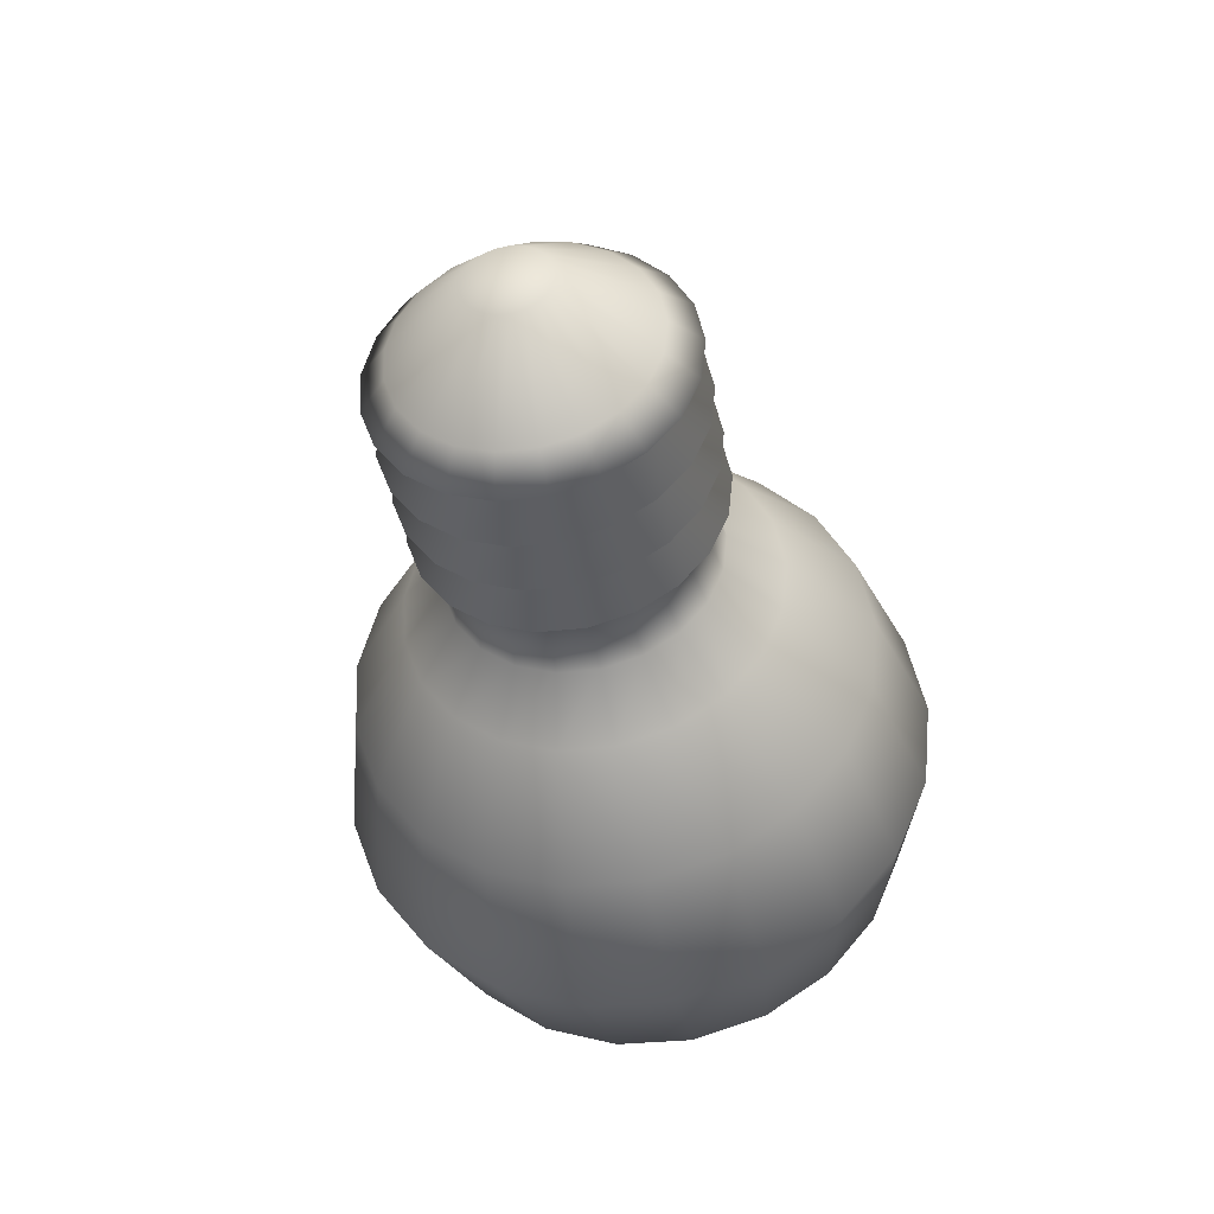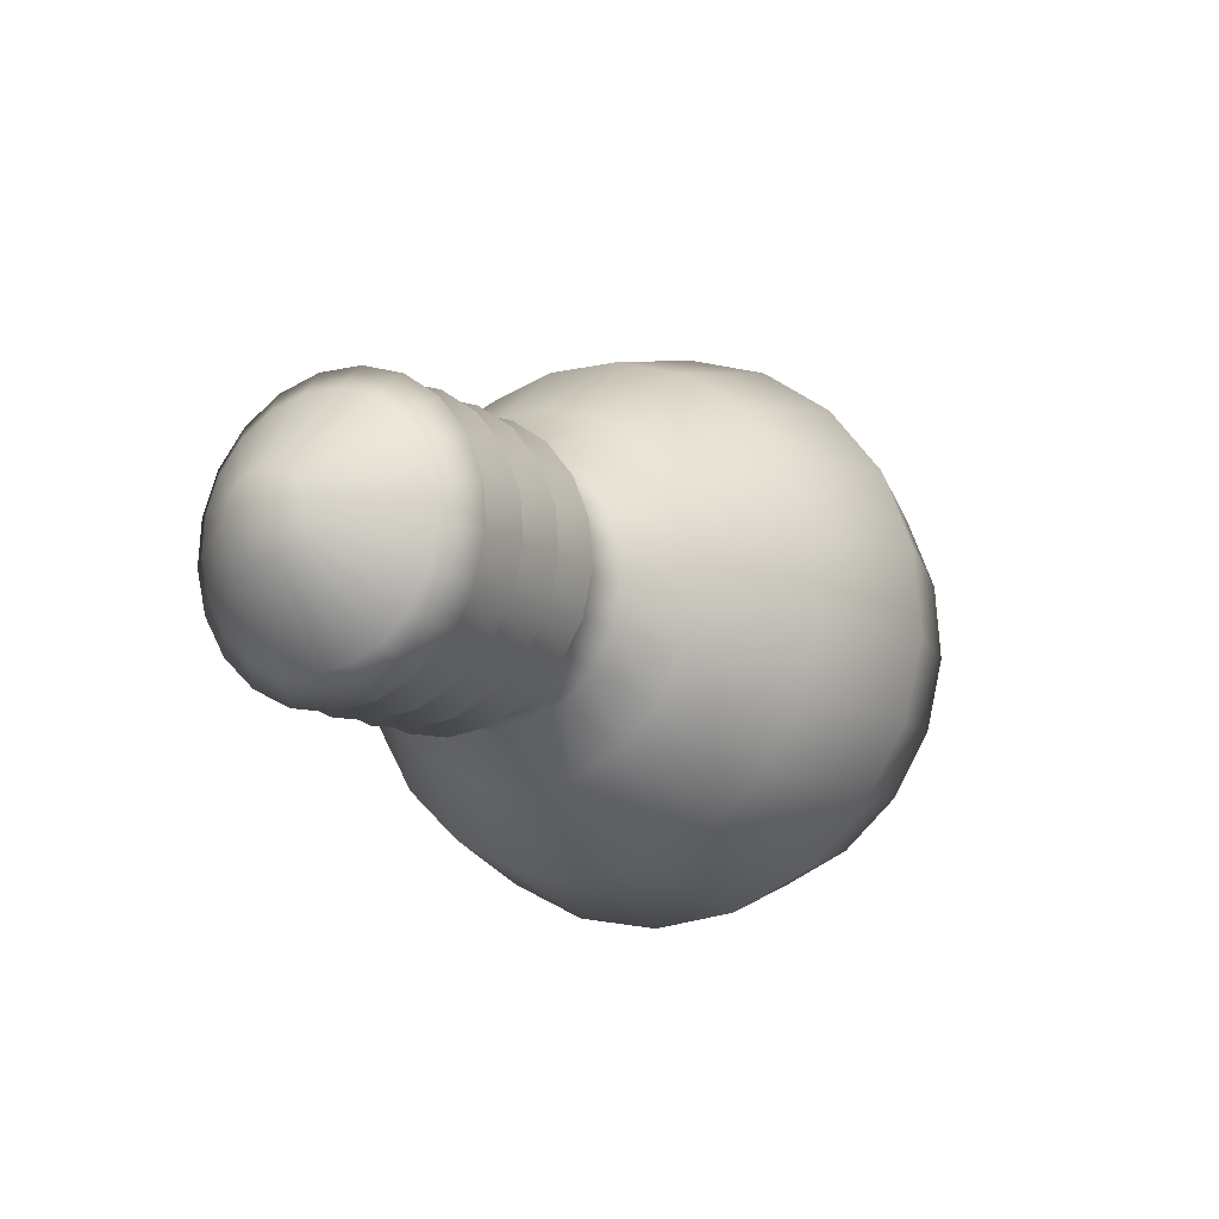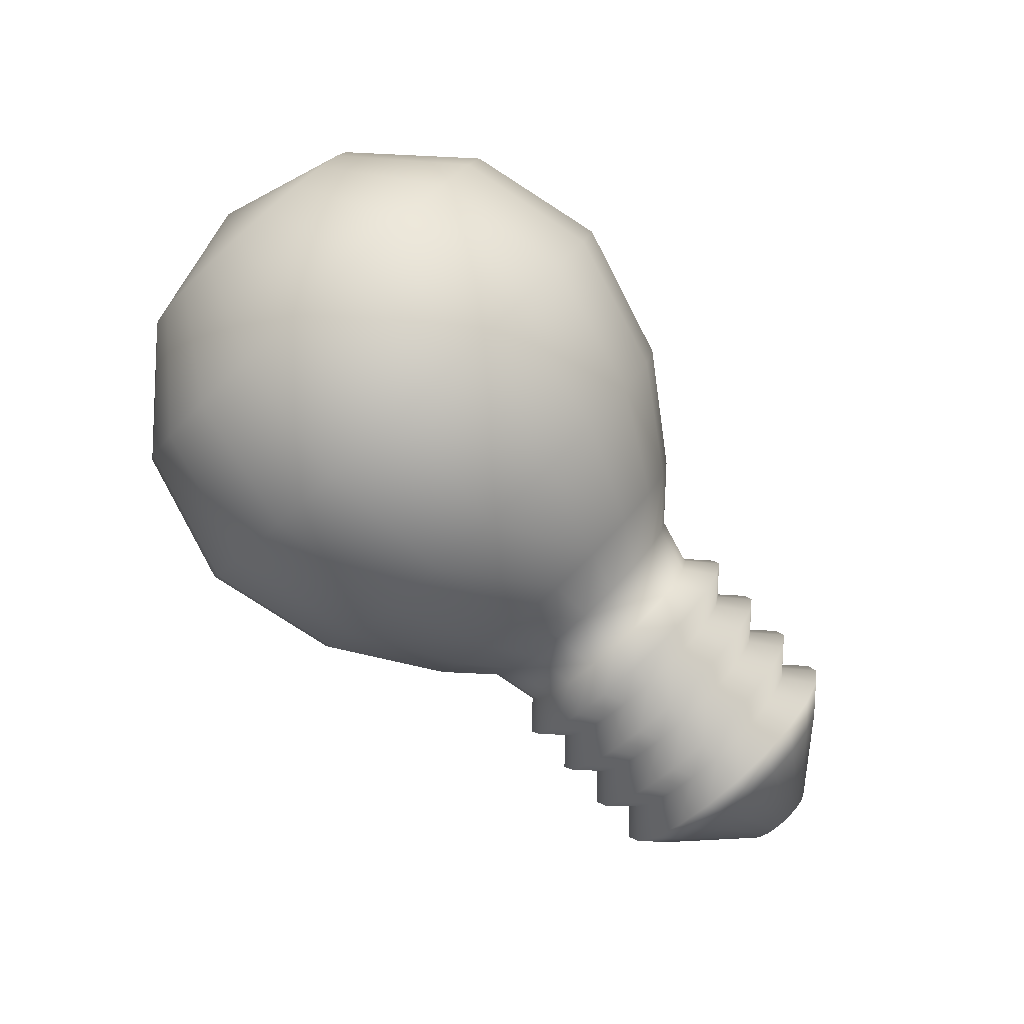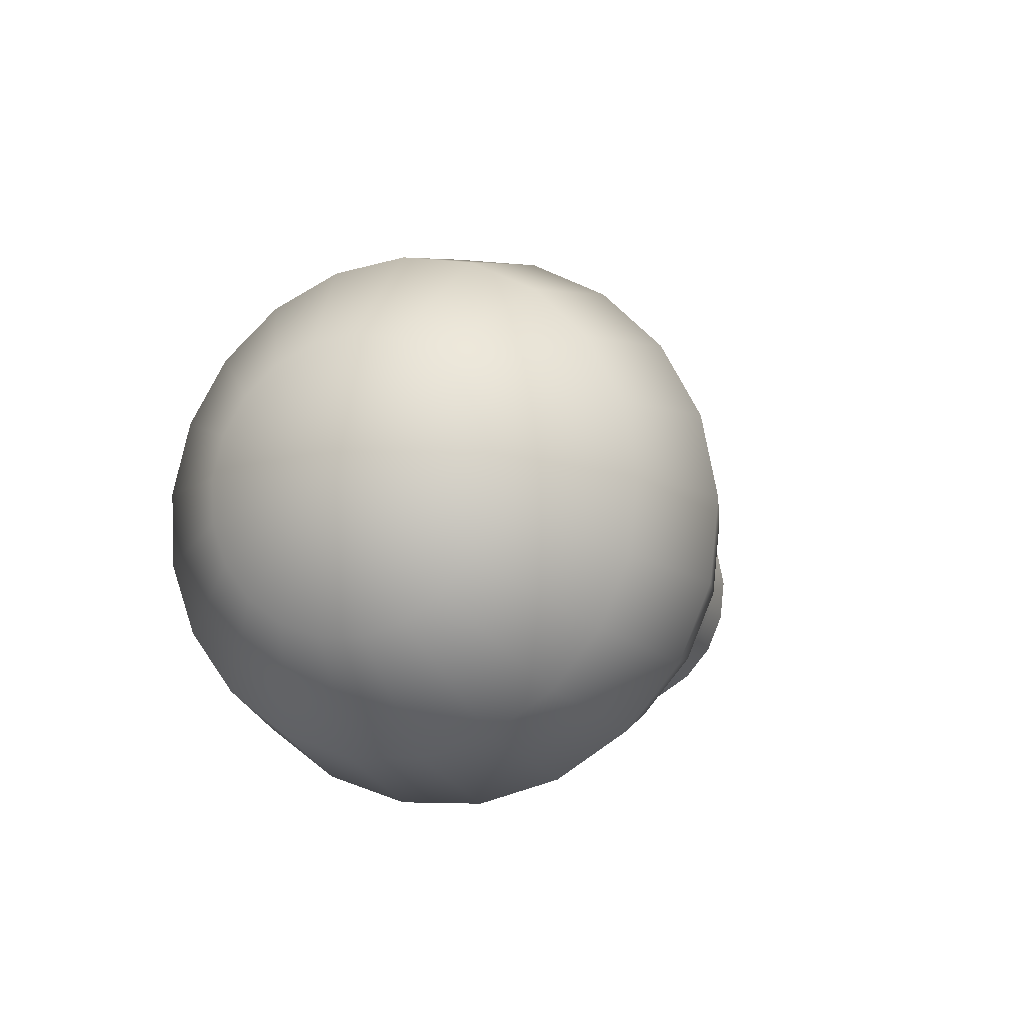
<metadata>
{"format":"obj","ext":"obj","renderer":"f3d","projection":"perspective","resolution":1024,"background":"white","views":[{"elev":-54.3,"azim":100.0,"up":"+Y"},{"elev":-10.9,"azim":104.2,"up":"+Z"},{"elev":76.2,"azim":45.8,"up":"+Y"},{"elev":6.3,"azim":-68.2,"up":"+Y"}]}
</metadata>
<code>
o Sphere
v -0.184 0.738 -0.6148
v -1.019 0.9668 -1
v -1.854 1.196 -0.5
v -1.984 1.231 0
v 0.1459 0.6476 -0.4085
v -0.2318 0.5632 -0.5875
v -0.6044 0.5885 -0.8276
v -1.097 0.6825 -0.9556
v -1.569 0.8527 -0.8276
v -1.893 1.053 -0.4778
v -0.2755 0.404 -0.508
v -0.6659 0.3642 -0.7155
v -1.168 0.4235 -0.8262
v -1.63 0.6284 -0.7155
v -1.929 0.9239 -0.4131
v -0.3109 0.2744 -0.3833
v -0.7159 0.1817 -0.54
v -1.226 0.2127 -0.6235
v -1.68 0.4459 -0.54
v -1.958 0.8186 -0.3117
v -0.3352 0.186 -0.2246
v -0.75 0.05717 -0.3164
v -1.265 0.06899 -0.3653
v -1.714 0.3214 -0.3164
v -1.977 0.7467 -0.1827
v -0.3459 0.1467 -0.04594
v -0.7651 0.001765 -0.06472
v -1.283 0.005017 -0.07473
v -1.73 0.266 -0.06472
v -1.986 0.7147 -0.03737
v -0.3423 0.1599 0.1368
v -0.76 0.02037 0.1927
v -1.277 0.0265 0.2225
v -1.725 0.2846 0.1927
v -1.983 0.7255 0.1113
v -0.3246 0.2245 0.3074
v -0.7351 0.1113 0.433
v -1.248 0.1315 0.5
v -1.7 0.3755 0.433
v -1.969 0.778 0.25
v -0.2944 0.3347 0.4507
v -0.6926 0.2666 0.6348
v -1.199 0.3108 0.7331
v -1.657 0.5308 0.6348
v -1.944 0.8676 0.3665
v -0.2544 0.4807 0.5539
v -0.6362 0.4723 0.7803
v -1.134 0.5483 0.901
v -1.601 0.7365 0.7803
v -1.912 0.9864 0.4505
v -0.2082 0.6496 0.6079
v -0.5711 0.7102 0.8564
v -1.059 0.823 0.9888
v -1.536 0.9744 0.8564
v -1.874 1.124 0.4944
v -0.1597 0.8263 0.6079
v -0.5029 0.9592 0.8564
v -0.9798 1.111 0.9888
v -1.467 1.223 0.8564
v -1.835 1.267 0.4944
v -0.1135 0.9952 0.5539
v -0.4377 1.197 0.7803
v -0.9046 1.385 0.901
v -1.402 1.461 0.7803
v -1.797 1.405 0.4505
v -0.07347 1.141 0.4507
v -0.3813 1.403 0.6348
v -0.8395 1.623 0.7331
v -1.346 1.667 0.6348
v -1.765 1.524 0.3665
v -0.04328 1.251 0.3074
v -0.3388 1.558 0.433
v -0.7904 1.802 0.5
v -1.303 1.822 0.433
v -1.74 1.613 0.25
v -0.02559 1.316 0.1368
v -0.3139 1.649 0.1927
v -0.7616 1.907 0.2225
v -1.278 1.913 0.1927
v -1.726 1.666 0.1113
v -0.02198 1.329 -0.04594
v -0.3088 1.668 -0.06472
v -0.7557 1.929 -0.07473
v -1.273 1.932 -0.06472
v -1.723 1.676 -0.03737
v -0.03275 1.29 -0.2246
v -0.324 1.612 -0.3164
v -0.7733 1.865 -0.3653
v -1.288 1.876 -0.3164
v -1.731 1.644 -0.1827
v -0.05696 1.202 -0.3833
v -0.3581 1.488 -0.54
v -0.8126 1.721 -0.6235
v -1.323 1.752 -0.54
v -1.751 1.573 -0.3117
v -0.09245 1.072 -0.508
v -0.4081 1.305 -0.7155
v -0.8704 1.51 -0.8262
v -1.373 1.569 -0.7155
v -1.78 1.467 -0.4131
v -0.1361 0.9127 -0.5875
v -0.4695 1.081 -0.8276
v -0.9413 1.251 -0.9556
v -1.434 1.345 -0.8276
v -1.816 1.338 -0.4778
v -0.537 0.8347 -0.866
v -1.501 1.099 -0.866
v 0.1141 0.5315 -0.3903
v 0.08511 0.4257 -0.3375
v 0.06153 0.3396 -0.2547
v 0.04544 0.2809 -0.1492
v 0.03828 0.2548 -0.03053
v 0.04069 0.2635 0.09089
v 0.05244 0.3064 0.2042
v 0.0725 0.3797 0.2994
v 0.09908 0.4767 0.368
v 0.1298 0.5889 0.4039
v 0.162 0.7063 0.4039
v 0.1927 0.8185 0.368
v 0.2193 0.9156 0.2994
v 0.2394 0.9888 0.2042
v 0.2511 1.032 0.09089
v 0.2535 1.04 -0.03053
v 0.2464 1.014 -0.1492
v 0.2303 0.9556 -0.2547
v 0.2067 0.8695 -0.3375
v 0.1777 0.7637 -0.3903
v 0.9274 0.5584 -0.3903
v 0.9564 0.6642 -0.3375
v 0.98 0.7502 -0.2547
v 0.996 0.809 -0.1492
v 1.003 0.8351 -0.03053
v 1.001 0.8263 0.09089
v 0.989 0.7834 0.2042
v 0.969 0.7102 0.2994
v 0.9424 0.6132 0.368
v 0.9117 0.501 0.4039
v 0.8795 0.3835 0.4039
v 0.8488 0.2713 0.368
v 0.8222 0.1743 0.2994
v 0.8021 0.1011 0.2042
v 0.7904 0.05817 0.09089
v 0.788 0.04939 -0.03053
v 0.7951 0.07552 -0.1492
v 0.8112 0.1342 -0.2547
v 0.8348 0.2203 -0.3375
v 0.8638 0.3261 -0.3903
v 0.8956 0.4422 -0.4085
v 1.143 0.4155 -0.1288
v 1.153 0.4504 -0.1114
v 1.161 0.4788 -0.08403
v 1.166 0.4982 -0.04924
v 1.168 0.5068 -0.01007
v 1.168 0.5039 0.02999
v 1.164 0.4898 0.06739
v 1.157 0.4656 0.0988
v 1.148 0.4336 0.1214
v 1.138 0.3966 0.1333
v 1.128 0.3578 0.1333
v 1.118 0.3208 0.1214
v 1.109 0.2888 0.0988
v 1.102 0.2646 0.06739
v 1.098 0.2505 0.02999
v 1.097 0.2476 -0.01007
v 1.1 0.2562 -0.04924
v 1.105 0.2756 -0.08403
v 1.113 0.304 -0.1114
v 1.122 0.3389 -0.1288
v 1.133 0.3772 -0.1348
v 0.2971 0.8319 0.4521
v 0.3801 0.7672 0.368
v 0.4846 0.7806 0.4521
v 0.5676 0.7159 0.368
v 0.672 0.7293 0.4521
v 0.755 0.6645 0.368
v 0.8594 0.6779 0.4521
v 0.1103 0.1501 0.1117
v 0.2281 0.2122 0.09089
v 0.2978 0.09872 0.1117
v 0.4155 0.1609 0.09089
v 0.4852 0.04738 0.1117
v 0.6029 0.1095 0.09089
v 0.6726 -0.003961 0.1117
v 0.2787 0.7646 -0.4795
v 0.3651 0.7124 -0.3903
v 0.4661 0.7133 -0.4795
v 0.5526 0.661 -0.3903
v 0.6535 0.6619 -0.4795
v 0.74 0.6097 -0.3903
v 0.841 0.6106 -0.4795
v 0.3298 0.9512 0.3679
v 0.4067 0.8642 0.2994
v 0.5172 0.8998 0.3679
v 0.5941 0.8129 0.2994
v 0.7046 0.8485 0.3679
v 0.7816 0.7615 0.2994
v 0.8921 0.7971 0.3679
v 0.363 1.072 -0.1833
v 0.4338 0.963 -0.1492
v 0.5505 1.021 -0.1833
v 0.6212 0.9116 -0.1492
v 0.7379 0.9698 -0.1833
v 0.8086 0.8603 -0.1492
v 0.9253 0.9185 -0.1833
v 0.1649 0.3493 -0.4146
v 0.2725 0.3743 -0.3375
v 0.3523 0.2979 -0.4146
v 0.4599 0.323 -0.3375
v 0.5398 0.2466 -0.4146
v 0.6474 0.2717 -0.3375
v 0.7272 0.1953 -0.4146
v 0.1494 0.2927 0.3679
v 0.2599 0.3283 0.2994
v 0.3368 0.2414 0.3679
v 0.4473 0.277 0.2994
v 0.5243 0.19 0.3679
v 0.6348 0.2256 0.2994
v 0.7117 0.1387 0.3679
v 0.2594 0.6941 0.4962
v 0.3494 0.655 0.4039
v 0.4468 0.6427 0.4962
v 0.5368 0.6036 0.4039
v 0.6342 0.5914 0.4962
v 0.7242 0.5523 0.4039
v 0.8216 0.5401 0.4962
v 0.1074 0.1393 -0.0375
v 0.2257 0.2034 -0.03053
v 0.2948 0.08794 -0.0375
v 0.4131 0.1521 -0.03053
v 0.4822 0.0366 -0.0375
v 0.6005 0.1007 -0.03053
v 0.6696 -0.01474 -0.0375
v 0.1821 0.4119 0.4521
v 0.2865 0.4253 0.368
v 0.3695 0.3606 0.4521
v 0.4739 0.374 0.368
v 0.5569 0.3093 0.4521
v 0.6613 0.3227 0.368
v 0.7443 0.2579 0.4521
v 0.7821 0.3958 0.4962
v 0.6921 0.4349 0.4039
v 0.5947 0.4471 0.4962
v 0.5047 0.4862 0.4039
v 0.4073 0.4985 0.4962
v 0.3172 0.5376 0.4039
v 0.2199 0.5498 0.4962
v 0.3718 1.105 -0.0375
v 0.4409 0.9891 -0.03053
v 0.5593 1.053 -0.0375
v 0.6284 0.9378 -0.03053
v 0.7467 1.002 -0.0375
v 0.8158 0.8864 -0.03053
v 0.9341 0.9506 -0.0375
v 0.3143 0.8946 -0.4146
v 0.3941 0.8182 -0.3375
v 0.5017 0.8433 -0.4146
v 0.5815 0.7668 -0.3375
v 0.6891 0.7919 -0.4146
v 0.769 0.7155 -0.3375
v 0.8766 0.7406 -0.4146
v 0.9167 0.8871 0.2509
v 0.8016 0.8348 0.2042
v 0.7293 0.9384 0.2509
v 0.6142 0.8861 0.2042
v 0.5419 0.9898 0.2509
v 0.4268 0.9374 0.2042
v 0.3544 1.041 0.2509
v 0.687 0.04875 0.2509
v 0.6147 0.1524 0.2042
v 0.4996 0.1001 0.2509
v 0.4273 0.2038 0.2042
v 0.3122 0.1514 0.2509
v 0.2399 0.2551 0.2042
v 0.1248 0.2028 0.2509
v 0.9055 0.8463 -0.3129
v 0.7925 0.8016 -0.2547
v 0.7181 0.8977 -0.3129
v 0.6051 0.8529 -0.2547
v 0.5307 0.949 -0.3129
v 0.4177 0.9043 -0.2547
v 0.3433 1 -0.3129
v 0.2005 0.4793 -0.4795
v 0.3015 0.4802 -0.3903
v 0.388 0.4279 -0.4795
v 0.4889 0.4288 -0.3903
v 0.5754 0.3766 -0.4795
v 0.6764 0.3775 -0.3903
v 0.7628 0.3252 -0.4795
v 0.8019 0.4679 -0.5018
v 0.7082 0.4936 -0.4085
v 0.6145 0.5193 -0.5018
v 0.5207 0.5449 -0.4085
v 0.427 0.5706 -0.5018
v 0.3333 0.5963 -0.4085
v 0.2396 0.6219 -0.5018
v 0.6982 0.0895 -0.3129
v 0.6238 0.1856 -0.2547
v 0.5108 0.1408 -0.3129
v 0.4364 0.2369 -0.2547
v 0.3234 0.1922 -0.3129
v 0.2489 0.2883 -0.2547
v 0.1359 0.2435 -0.3129
v 0.1162 0.1714 -0.1833
v 0.2329 0.2295 -0.1492
v 0.3036 0.12 -0.1833
v 0.4203 0.1782 -0.1492
v 0.491 0.0687 -0.1833
v 0.6077 0.1269 -0.1492
v 0.6784 0.01736 -0.1833
v 0.3689 1.094 0.1117
v 0.4385 0.9803 0.09089
v 0.5563 1.042 0.1117
v 0.626 0.929 0.09089
v 0.7437 0.9911 0.1117
v 0.8134 0.8777 0.09089
v 0.9311 0.9398 0.1117
v -0.1295 0.2896 -0.1641
v -0.1373 0.2609 -0.03356
v -0.07051 0.5049 0.4046
v -0.03671 0.6282 0.4441
v 0.01595 0.8205 -0.4291
v -0.01903 0.6928 -0.4491
v -0.054 0.5651 -0.4291
v 0.08373 1.068 0.2245
v 0.09666 1.115 0.09993
v -0.08587 0.4488 -0.3711
v -0.1118 0.3542 -0.28
v -0.1347 0.2705 0.09993
v -0.00134 0.7573 0.4441
v -0.09973 0.3982 0.3292
v 0.0993 1.125 -0.03356
v -0.1218 0.3177 0.2245
v 0.03246 0.8807 0.4046
v 0.06168 0.9874 0.3292
v 0.09143 1.096 -0.1641
v 0.04782 0.9368 -0.3711
v 0.07374 1.031 -0.28
f 4 3 10
f 107 2 8 9
f 106 1 6 7
f 3 107 9 10
f 2 106 7 8
f 337 335 124 125
f 9 8 13 14
f 7 6 11 12
f 10 9 14 15
f 8 7 12 13
f 317 327 110 111
f 4 10 15
f 12 11 16 17
f 15 14 19 20
f 13 12 17 18
f 336 337 125 126
f 4 15 20
f 14 13 18 19
f 20 19 24 25
f 18 17 22 23
f 321 336 126 127
f 4 20 25
f 19 18 23 24
f 17 16 21 22
f 25 24 29 30
f 23 22 27 28
f 334 333 119 120
f 4 25 30
f 24 23 28 29
f 22 21 26 27
f 30 29 34 35
f 28 27 32 33
f 335 331 123 124
f 4 30 35
f 29 28 33 34
f 27 26 31 32
f 35 34 39 40
f 33 32 37 38
f 324 334 120 121
f 4 35 40
f 34 33 38 39
f 32 31 36 37
f 38 37 42 43
f 333 329 118 119
f 4 40 45
f 39 38 43 44
f 37 36 41 42
f 40 39 44 45
f 332 328 113 114
f 4 45 50
f 44 43 48 49
f 42 41 46 47
f 45 44 49 50
f 43 42 47 48
f 4 50 55
f 49 48 53 54
f 47 46 51 52
f 50 49 54 55
f 48 47 52 53
f 330 332 114 115
f 4 55 60
f 54 53 58 59
f 52 51 56 57
f 55 54 59 60
f 53 52 57 58
f 331 325 122 123
f 4 60 65
f 59 58 63 64
f 57 56 61 62
f 60 59 64 65
f 58 57 62 63
f 319 330 115 116
f 64 63 68 69
f 62 61 66 67
f 65 64 69 70
f 63 62 67 68
f 329 320 117 118
f 4 65 70
f 67 66 71 72
f 70 69 74 75
f 68 67 72 73
f 328 318 112 113
f 4 70 75
f 69 68 73 74
f 75 74 79 80
f 73 72 77 78
f 326 323 108 109
f 4 75 80
f 74 73 78 79
f 72 71 76 77
f 80 79 84 85
f 78 77 82 83
f 327 326 109 110
f 4 80 85
f 79 78 83 84
f 77 76 81 82
f 85 84 89 90
f 83 82 87 88
f 325 324 121 122
f 4 85 90
f 84 83 88 89
f 82 81 86 87
f 90 89 94 95
f 88 87 92 93
f 323 322 5 108
f 4 90 95
f 89 88 93 94
f 87 86 91 92
f 93 92 97 98
f 322 321 127 5
f 4 95 100
f 94 93 98 99
f 92 91 96 97
f 95 94 99 100
f 320 319 116 117
f 4 100 105
f 99 98 103 104
f 97 96 101 102
f 100 99 104 105
f 98 97 102 103
f 4 105 3
f 104 103 2 107
f 102 101 1 106
f 105 104 107 3
f 103 102 106 2
f 318 317 111 112
f 289 190 128 148
f 253 316 133 132
f 225 240 138 137
f 296 211 146 145
f 211 288 147 146
f 309 296 145 144
f 239 218 140 139
f 204 253 132 131
f 197 176 136 135
f 240 239 139 138
f 232 309 144 143
f 316 261 134 133
f 288 289 148 147
f 260 275 130 129
f 218 268 141 140
f 275 204 131 130
f 261 197 135 134
f 176 225 137 136
f 268 183 142 141
f 190 260 129 128
f 183 232 143 142
f 135 136 157 156
f 130 131 152 151
f 132 133 154 153
f 143 144 165 164
f 145 146 167 166
f 129 130 151 150
f 136 137 158 157
f 138 139 160 159
f 146 147 168 167
f 137 138 159 158
f 139 140 161 160
f 133 134 155 154
f 128 129 150 149
f 142 143 164 163
f 134 135 156 155
f 147 148 169 168
f 140 141 162 161
f 144 145 166 165
f 141 142 163 162
f 131 132 153 152
f 148 128 149 169
f 153 154 155 156 157 158 159 160 161 162 163 164 165 166 167 168 169 149 150 151 152
f 113 112 226 177
f 177 226 227 178
f 178 227 228 179
f 179 228 229 180
f 180 229 230 181
f 181 230 231 182
f 182 231 232 183
f 127 126 254 184
f 184 254 255 185
f 185 255 256 186
f 186 256 257 187
f 187 257 258 188
f 188 258 259 189
f 189 259 260 190
f 114 113 177 274
f 274 177 178 273
f 273 178 179 272
f 272 179 180 271
f 271 180 181 270
f 270 181 182 269
f 269 182 183 268
f 119 118 219 170
f 170 219 220 171
f 171 220 221 172
f 172 221 222 173
f 173 222 223 174
f 174 223 224 175
f 175 224 225 176
f 121 120 191 267
f 267 191 192 266
f 266 192 193 265
f 265 193 194 264
f 264 194 195 263
f 263 195 196 262
f 262 196 197 261
f 125 124 198 281
f 281 198 199 280
f 280 199 200 279
f 279 200 201 278
f 278 201 202 277
f 277 202 203 276
f 276 203 204 275
f 115 114 274 212
f 212 274 273 213
f 213 273 272 214
f 214 272 271 215
f 215 271 270 216
f 216 270 269 217
f 217 269 268 218
f 126 125 281 254
f 254 281 280 255
f 255 280 279 256
f 256 279 278 257
f 257 278 277 258
f 258 277 276 259
f 259 276 275 260
f 108 5 295 282
f 282 295 294 283
f 283 294 293 284
f 284 293 292 285
f 285 292 291 286
f 286 291 290 287
f 287 290 289 288
f 122 121 267 310
f 310 267 266 311
f 311 266 265 312
f 312 265 264 313
f 313 264 263 314
f 314 263 262 315
f 315 262 261 316
f 112 111 303 226
f 226 303 304 227
f 227 304 305 228
f 228 305 306 229
f 229 306 307 230
f 230 307 308 231
f 231 308 309 232
f 117 116 233 246
f 246 233 234 245
f 245 234 235 244
f 244 235 236 243
f 243 236 237 242
f 242 237 238 241
f 241 238 239 240
f 120 119 170 191
f 191 170 171 192
f 192 171 172 193
f 193 172 173 194
f 194 173 174 195
f 195 174 175 196
f 196 175 176 197
f 124 123 247 198
f 198 247 248 199
f 199 248 249 200
f 200 249 250 201
f 201 250 251 202
f 202 251 252 203
f 203 252 253 204
f 116 115 212 233
f 233 212 213 234
f 234 213 214 235
f 235 214 215 236
f 236 215 216 237
f 237 216 217 238
f 238 217 218 239
f 111 110 302 303
f 303 302 301 304
f 304 301 300 305
f 305 300 299 306
f 306 299 298 307
f 307 298 297 308
f 308 297 296 309
f 109 108 282 205
f 205 282 283 206
f 206 283 284 207
f 207 284 285 208
f 208 285 286 209
f 209 286 287 210
f 210 287 288 211
f 110 109 205 302
f 302 205 206 301
f 301 206 207 300
f 300 207 208 299
f 299 208 209 298
f 298 209 210 297
f 297 210 211 296
f 118 117 246 219
f 219 246 245 220
f 220 245 244 221
f 221 244 243 222
f 222 243 242 223
f 223 242 241 224
f 224 241 240 225
f 123 122 310 247
f 247 310 311 248
f 248 311 312 249
f 249 312 313 250
f 250 313 314 251
f 251 314 315 252
f 252 315 316 253
f 5 127 184 295
f 295 184 185 294
f 294 185 186 293
f 293 186 187 292
f 292 187 188 291
f 291 188 189 290
f 290 189 190 289
f 26 21 317 318
f 51 46 319 320
f 1 101 321 322
f 6 1 322 323
f 76 71 324 325
f 16 11 326 327
f 11 6 323 326
f 31 26 318 328
f 56 51 320 329
f 46 41 330 319
f 81 76 325 331
f 41 36 332 330
f 36 31 328 332
f 61 56 329 333
f 71 66 334 324
f 86 81 331 335
f 66 61 333 334
f 101 96 336 321
f 96 91 337 336
f 21 16 327 317
f 91 86 335 337

</code>
